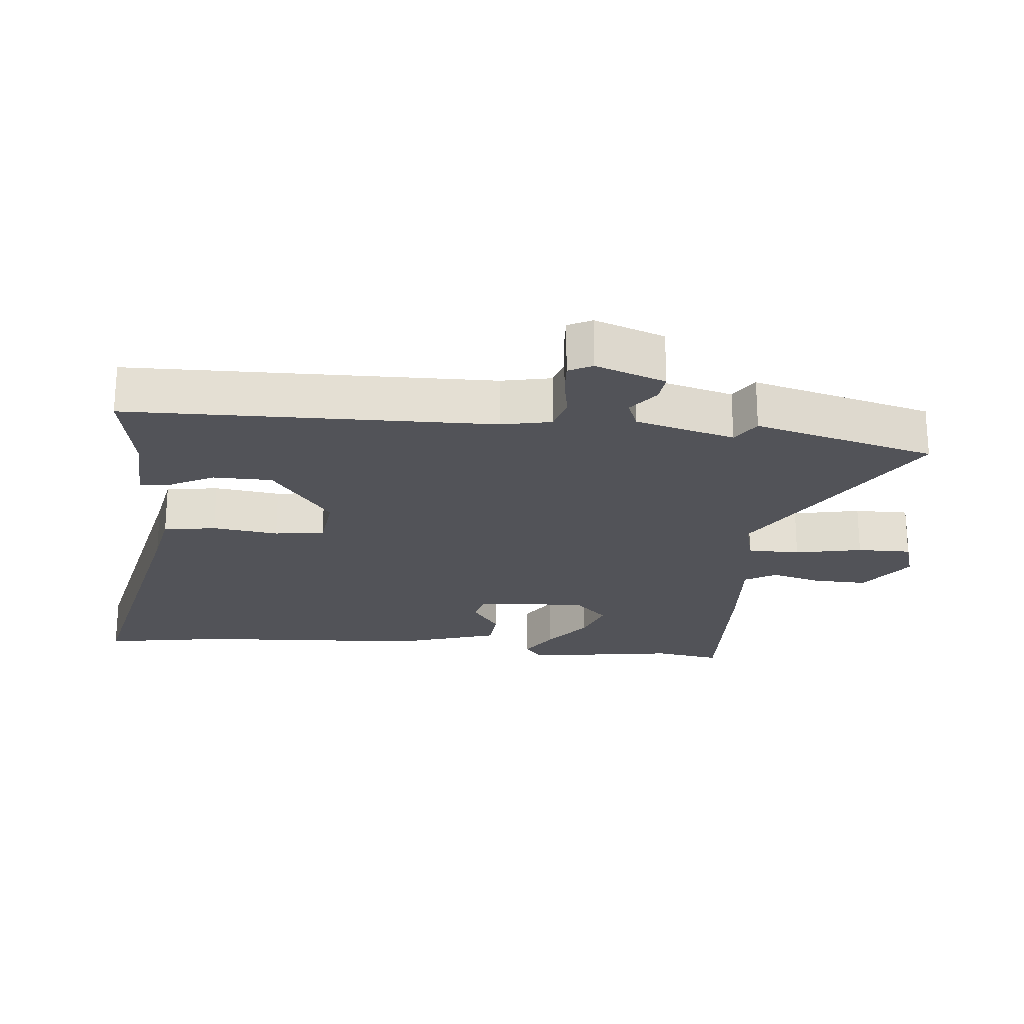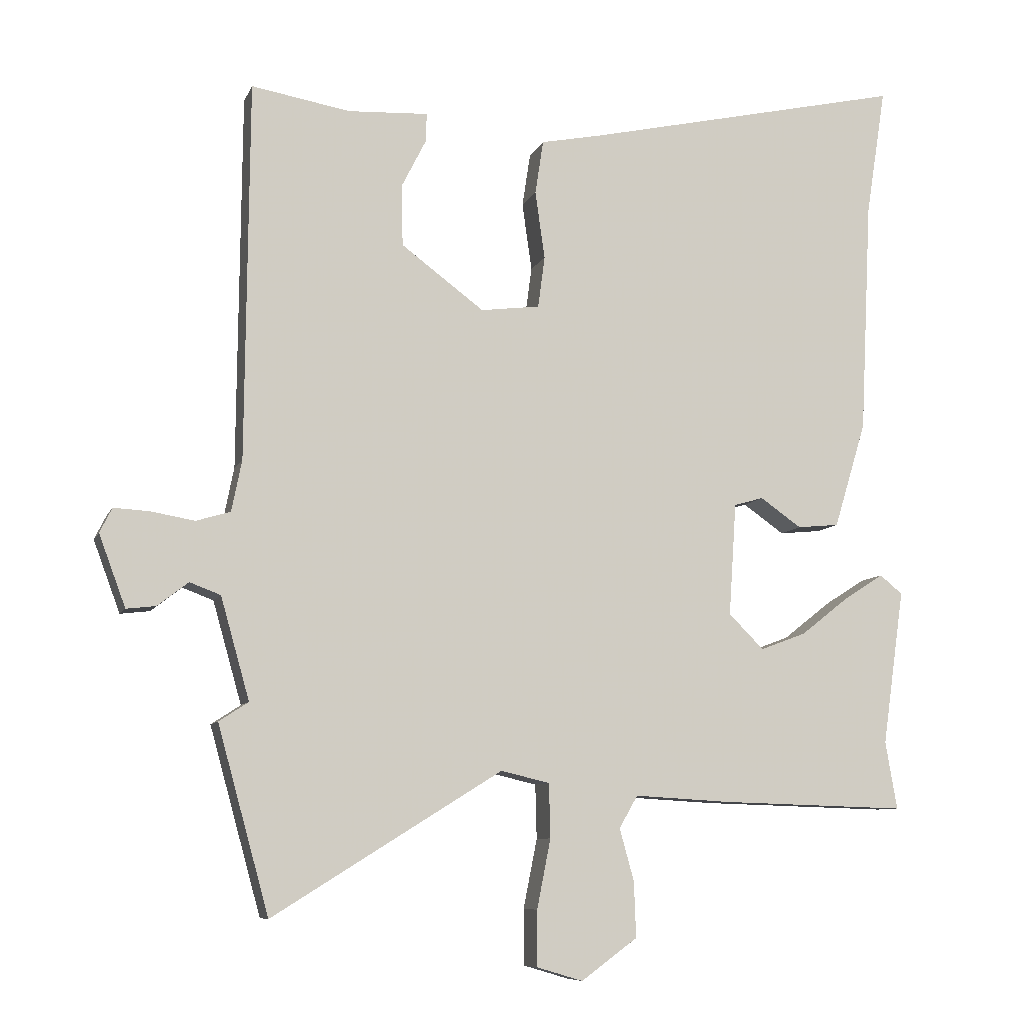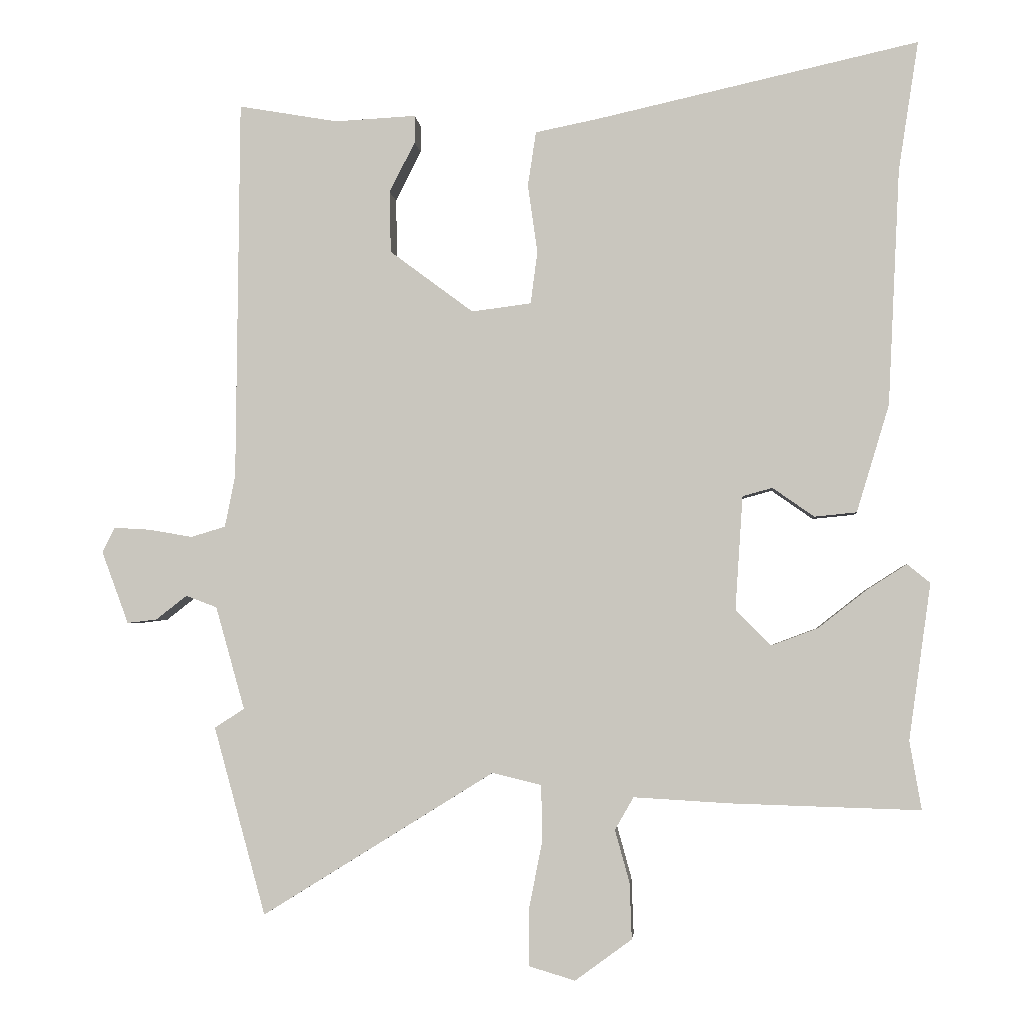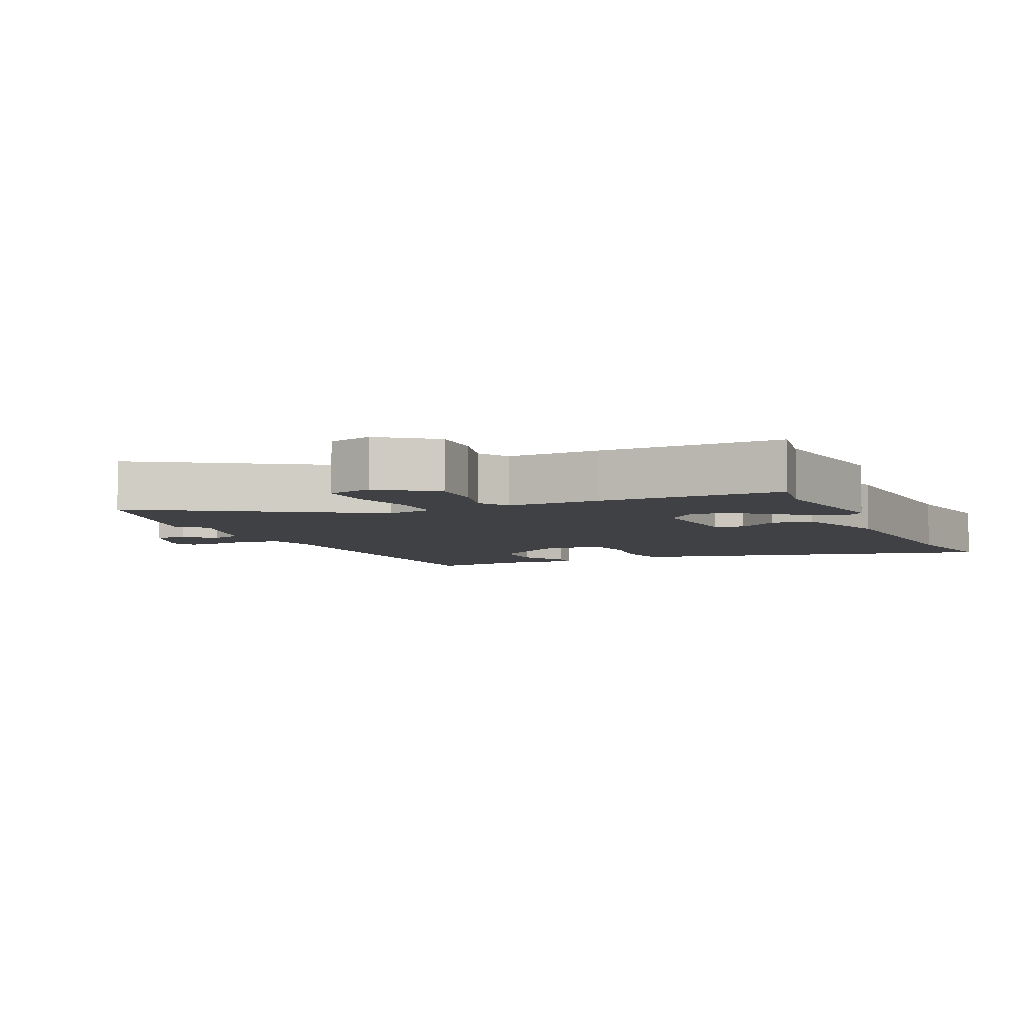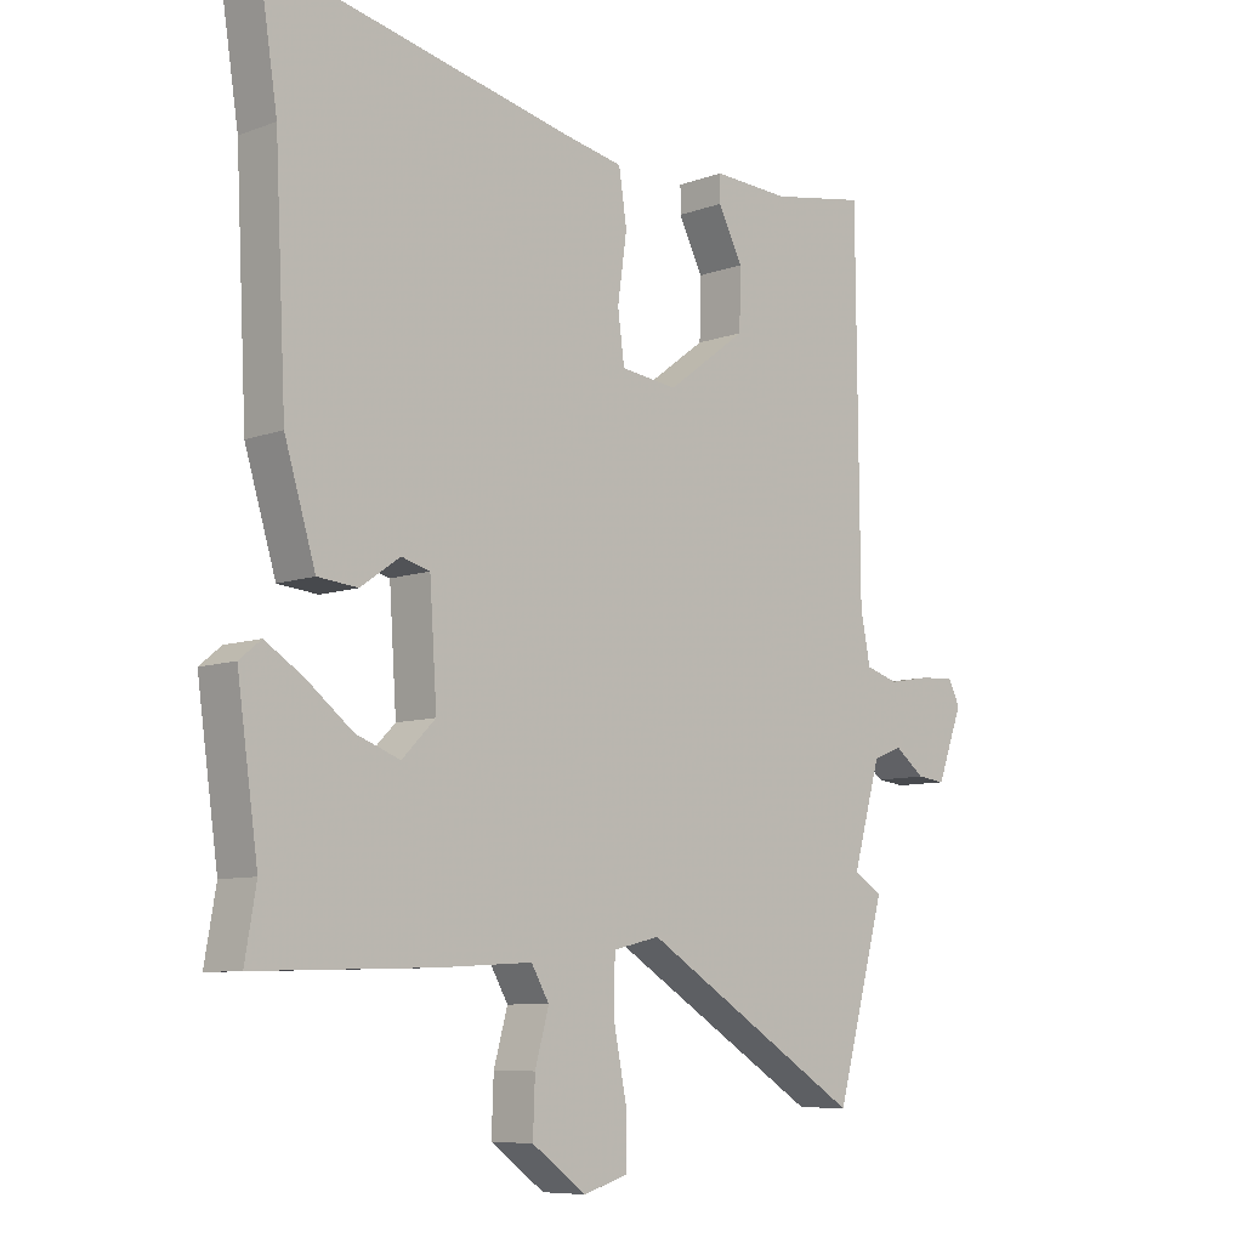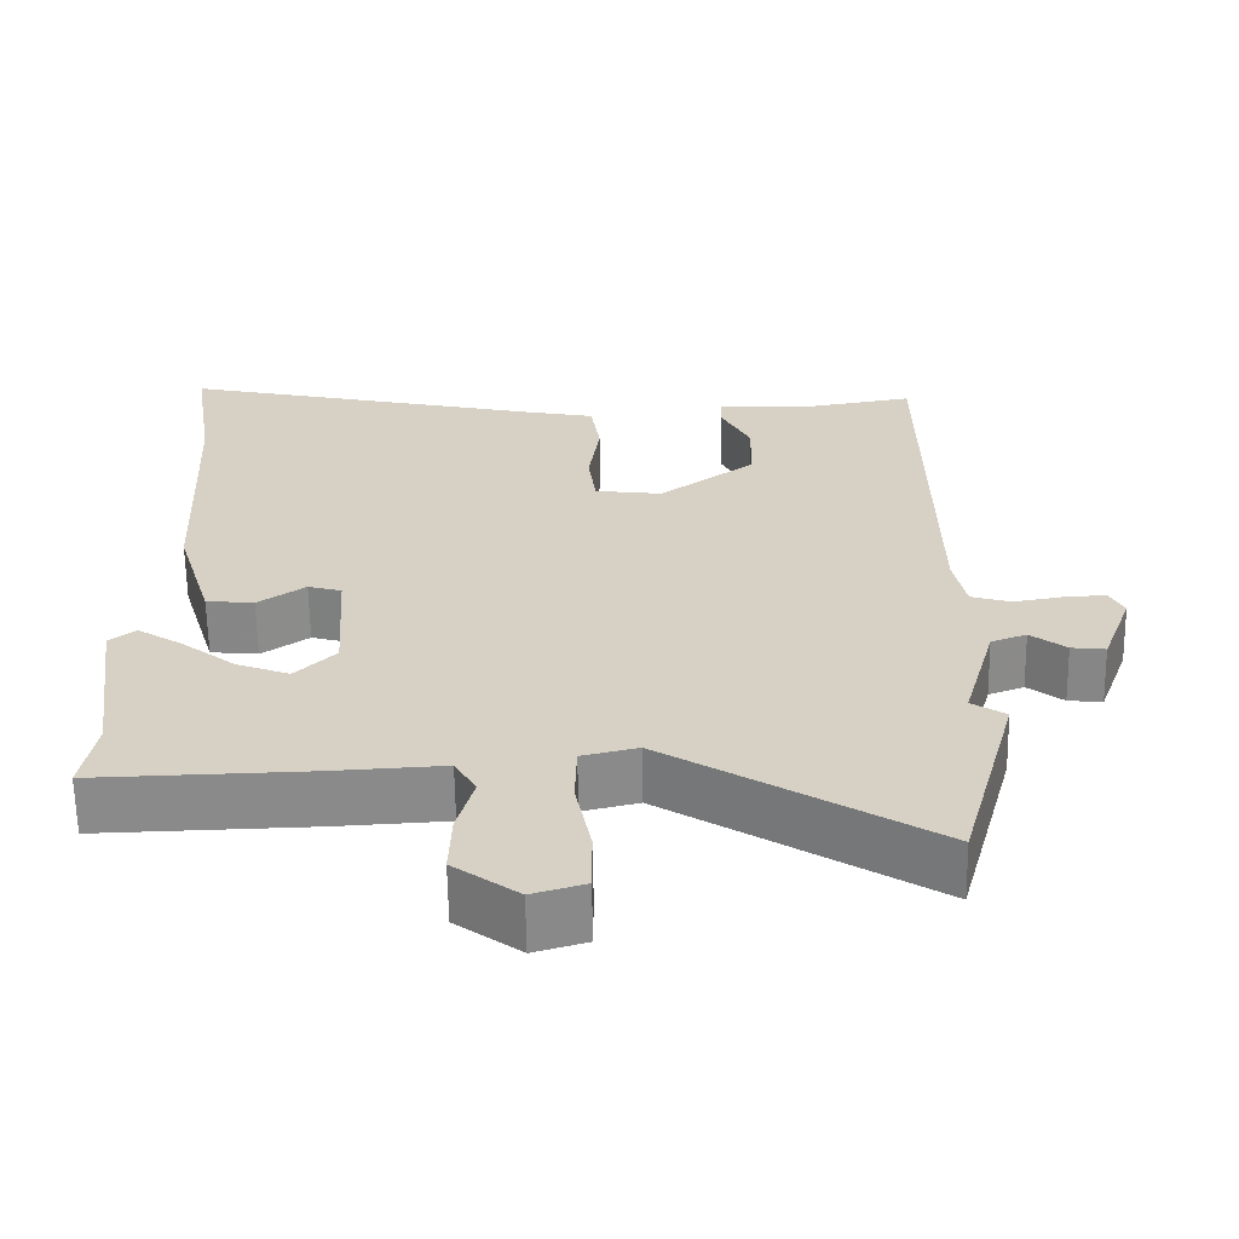
<metadata>
{"format":"obj","ext":"obj","renderer":"f3d","projection":"perspective","resolution":1024,"background":"white","views":[{"elev":-22.7,"azim":84.9,"up":"+Y"},{"elev":-8.4,"azim":164.2,"up":"+Z"},{"elev":-2.9,"azim":-174.9,"up":"+Z"},{"elev":-5.6,"azim":-156.1,"up":"+Y"},{"elev":-8.1,"azim":-44.8,"up":"+Z"},{"elev":-63.2,"azim":0.9,"up":"+Z"}]}
</metadata>
<code>
v 0.52 0.07 -0.427
v 0.445 0.07 -0.699
v 0.11 0.07 -0.491
v 0.039 0.07 -0.508
v 0.037 0.07 -0.587
v 0.057 0.07 -0.688
v 0.057 0.07 -0.769
v -0.01 0.07 -0.789
v -0.092 0.07 -0.729
v -0.089 0.07 -0.648
v -0.068 0.07 -0.572
v -0.095 0.07 -0.525
v -0.235 0.07 -0.533
v -0.507 0.07 -0.541
v -0.49 0.07 -0.442
v -0.522 0.07 -0.216
v -0.489 0.07 -0.189
v -0.431 0.07 -0.226
v -0.361 0.07 -0.281
v -0.294 0.07 -0.306
v -0.243 0.07 -0.255
v -0.254 0.07 -0.09
v -0.297 0.07 -0.078
v -0.357 0.07 -0.12
v -0.418 0.07 -0.114
v -0.465 0.07 0.041
v -0.482 0.07 0.383
v -0.511 0.07 0.57
v -0.044 0.07 0.466
v 0.046 0.07 0.448
v 0.058 0.07 0.369
v 0.044 0.07 0.27
v 0.054 0.07 0.195
v 0.14 0.07 0.184
v 0.261 0.07 0.274
v 0.263 0.07 0.363
v 0.226 0.07 0.436
v 0.226 0.07 0.476
v 0.343 0.07 0.47
v 0.487 0.07 0.495
v 0.492 0.07 -0.056
v 0.507 0.07 -0.131
v 0.557 0.07 -0.146
v 0.621 0.07 -0.135
v 0.673 0.07 -0.132
v 0.691 0.07 -0.168
v 0.652 0.07 -0.273
v 0.609 0.07 -0.268
v 0.564 0.07 -0.233
v 0.519 0.07 -0.25
v 0.477 0.07 -0.399
v 0.52 0 -0.427
v 0.445 0 -0.699
v 0.11 0 -0.491
v 0.039 0 -0.508
v 0.037 0 -0.587
v 0.057 0 -0.688
v 0.057 0 -0.769
v -0.01 0 -0.789
v -0.092 0 -0.729
v -0.089 0 -0.648
v -0.068 0 -0.572
v -0.095 0 -0.525
v -0.235 0 -0.533
v -0.507 0 -0.541
v -0.49 0 -0.442
v -0.522 0 -0.216
v -0.489 0 -0.189
v -0.431 0 -0.226
v -0.361 0 -0.281
v -0.294 0 -0.306
v -0.243 0 -0.255
v -0.254 0 -0.09
v -0.297 0 -0.078
v -0.357 0 -0.12
v -0.418 0 -0.114
v -0.465 0 0.041
v -0.482 0 0.383
v -0.511 0 0.57
v -0.044 0 0.466
v 0.046 0 0.448
v 0.058 0 0.369
v 0.044 0 0.27
v 0.054 0 0.195
v 0.14 0 0.184
v 0.261 0 0.274
v 0.263 0 0.363
v 0.226 0 0.436
v 0.226 0 0.476
v 0.343 0 0.47
v 0.487 0 0.495
v 0.492 0 -0.056
v 0.507 0 -0.131
v 0.557 0 -0.146
v 0.621 0 -0.135
v 0.673 0 -0.132
v 0.691 0 -0.168
v 0.652 0 -0.273
v 0.609 0 -0.268
v 0.564 0 -0.233
v 0.519 0 -0.25
v 0.477 0 -0.399
f 47 48 49
f 46 47 49
f 45 46 49
f 44 45 49
f 43 44 49
f 42 43 49 50
f 41 42 50 51
f 39 40 41 51
f 36 37 38 39
f 35 36 39 51
f 29 30 31 32
f 29 32 33
f 28 29 33
f 27 28 33
f 26 27 33
f 25 26 33
f 24 25 33
f 23 24 33
f 22 23 33 34
f 17 18 19
f 16 17 19
f 15 16 19
f 15 19 20
f 14 15 20
f 13 14 20
f 12 13 20
f 9 10 11
f 8 9 11
f 7 8 11
f 6 7 11
f 5 6 11
f 4 5 11 12
f 12 20 21
f 4 12 21
f 3 4 21
f 3 21 22
f 2 3 22
f 1 2 22
f 51 1 22
f 51 22 34
f 34 35 51
f 100 99 98
f 100 98 97
f 100 97 96
f 100 96 95
f 100 95 94
f 101 100 94 93
f 102 101 93 92
f 102 92 91 90
f 90 89 88 87
f 102 90 87 86
f 83 82 81 80
f 84 83 80
f 84 80 79
f 84 79 78
f 84 78 77
f 84 77 76
f 84 76 75
f 84 75 74
f 85 84 74 73
f 70 69 68
f 70 68 67
f 70 67 66
f 71 70 66
f 71 66 65
f 71 65 64
f 71 64 63
f 62 61 60
f 62 60 59
f 62 59 58
f 62 58 57
f 62 57 56
f 63 62 56 55
f 72 71 63
f 72 63 55
f 72 55 54
f 73 72 54
f 73 54 53
f 73 53 52
f 73 52 102
f 85 73 102
f 102 86 85
f 1 52 53 2
f 2 53 54 3
f 3 54 55 4
f 4 55 56 5
f 5 56 57 6
f 6 57 58 7
f 7 58 59 8
f 8 59 60 9
f 9 60 61 10
f 10 61 62 11
f 11 62 63 12
f 12 63 64 13
f 13 64 65 14
f 14 65 66 15
f 15 66 67 16
f 16 67 68 17
f 17 68 69 18
f 18 69 70 19
f 19 70 71 20
f 20 71 72 21
f 21 72 73 22
f 22 73 74 23
f 23 74 75 24
f 24 75 76 25
f 25 76 77 26
f 26 77 78 27
f 27 78 79 28
f 28 79 80 29
f 29 80 81 30
f 30 81 82 31
f 31 82 83 32
f 32 83 84 33
f 33 84 85 34
f 34 85 86 35
f 35 86 87 36
f 36 87 88 37
f 37 88 89 38
f 38 89 90 39
f 39 90 91 40
f 40 91 92 41
f 41 92 93 42
f 42 93 94 43
f 43 94 95 44
f 44 95 96 45
f 45 96 97 46
f 46 97 98 47
f 47 98 99 48
f 48 99 100 49
f 49 100 101 50
f 50 101 102 51
f 51 102 52 1

</code>
